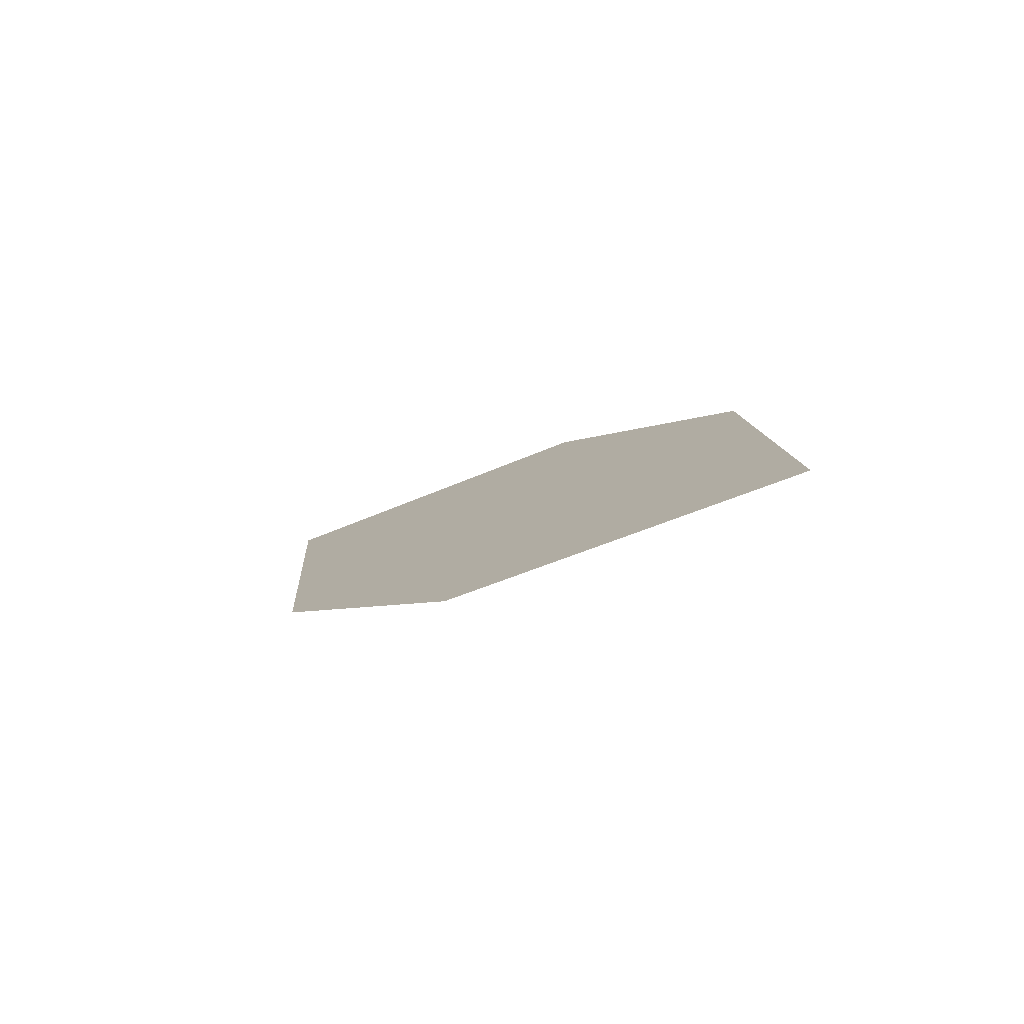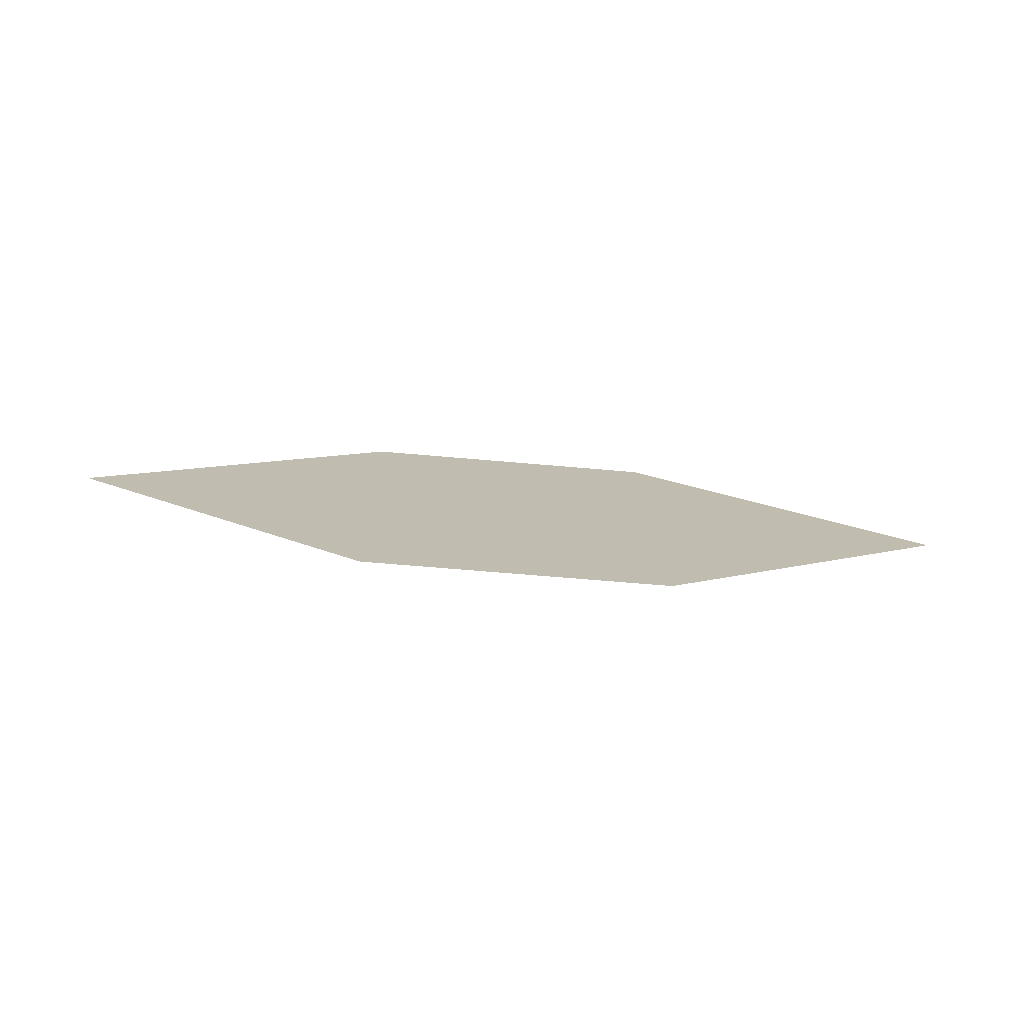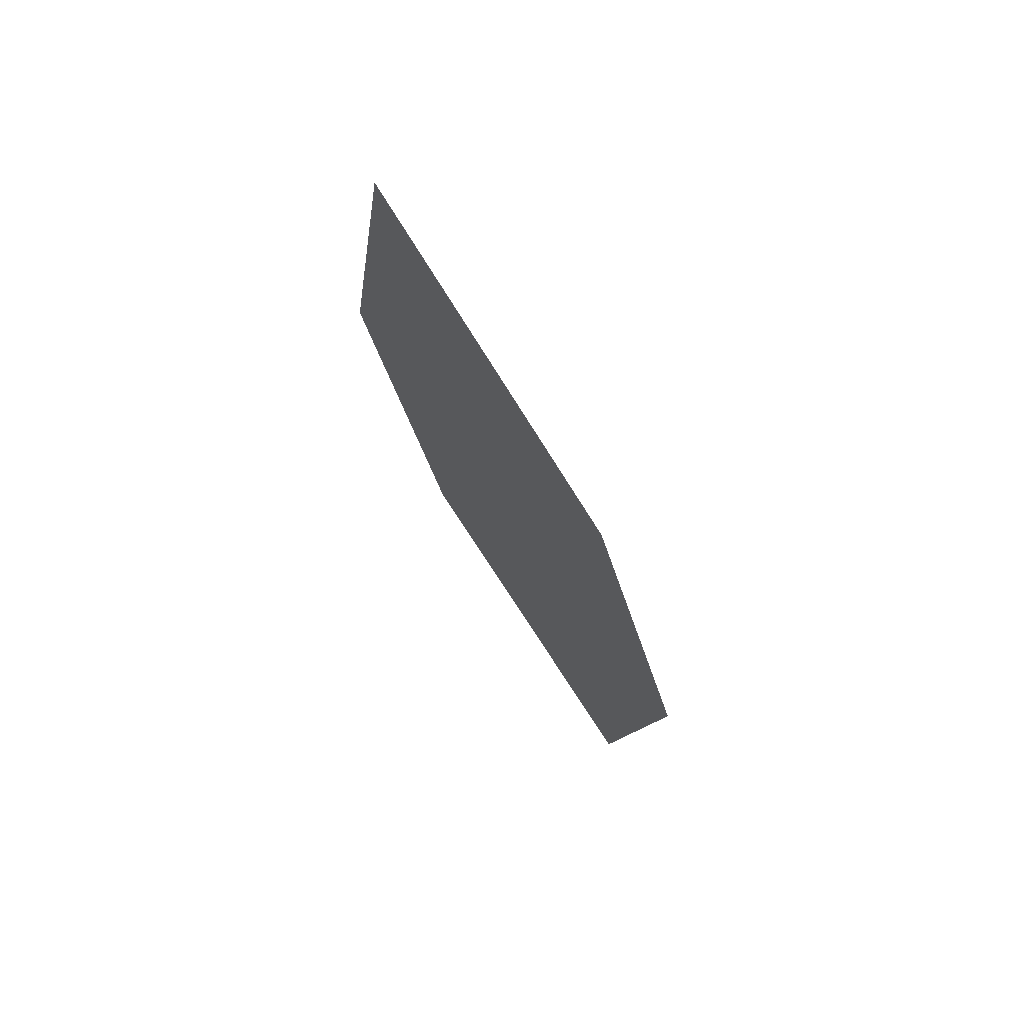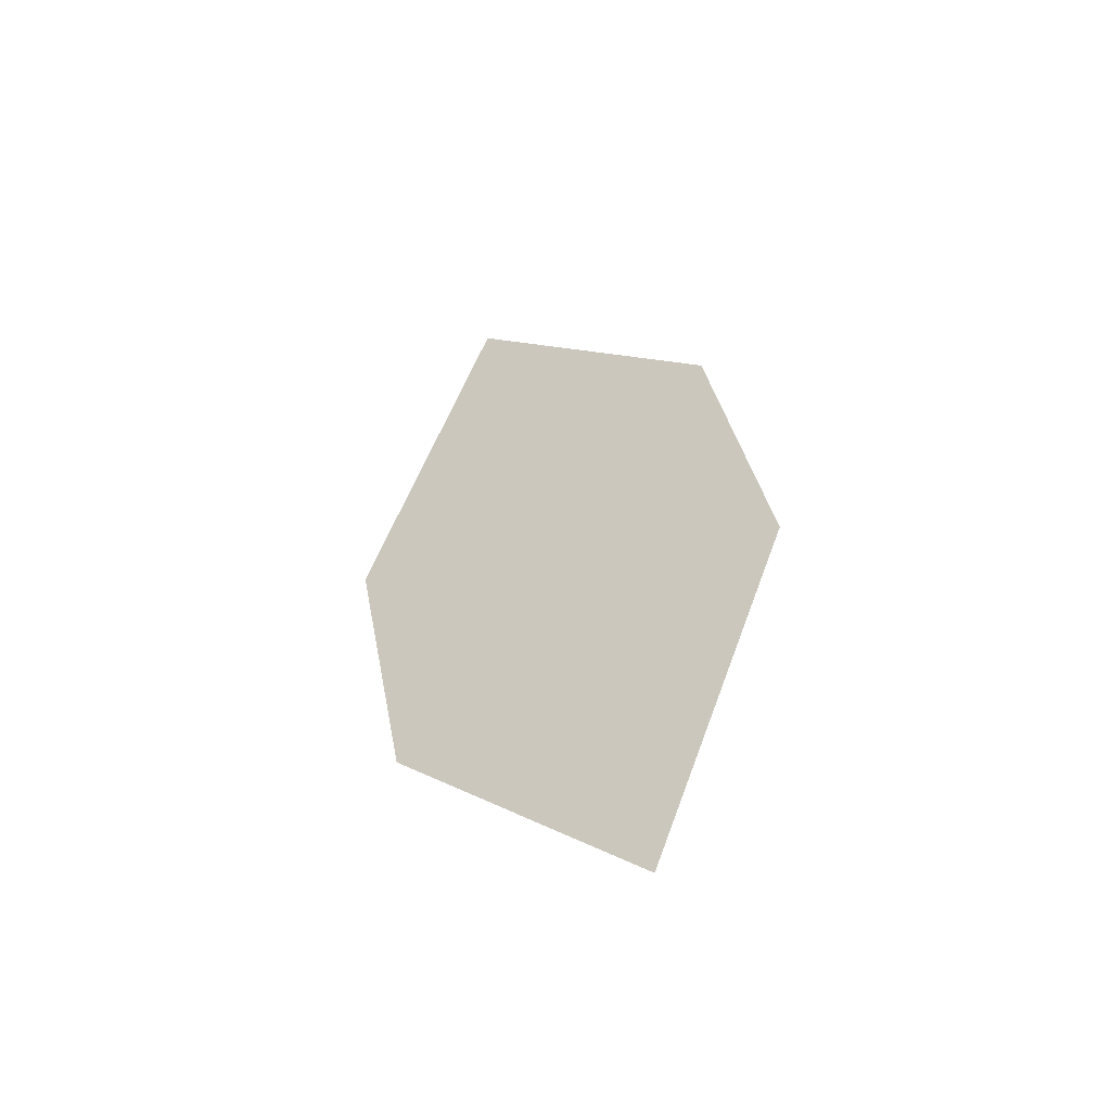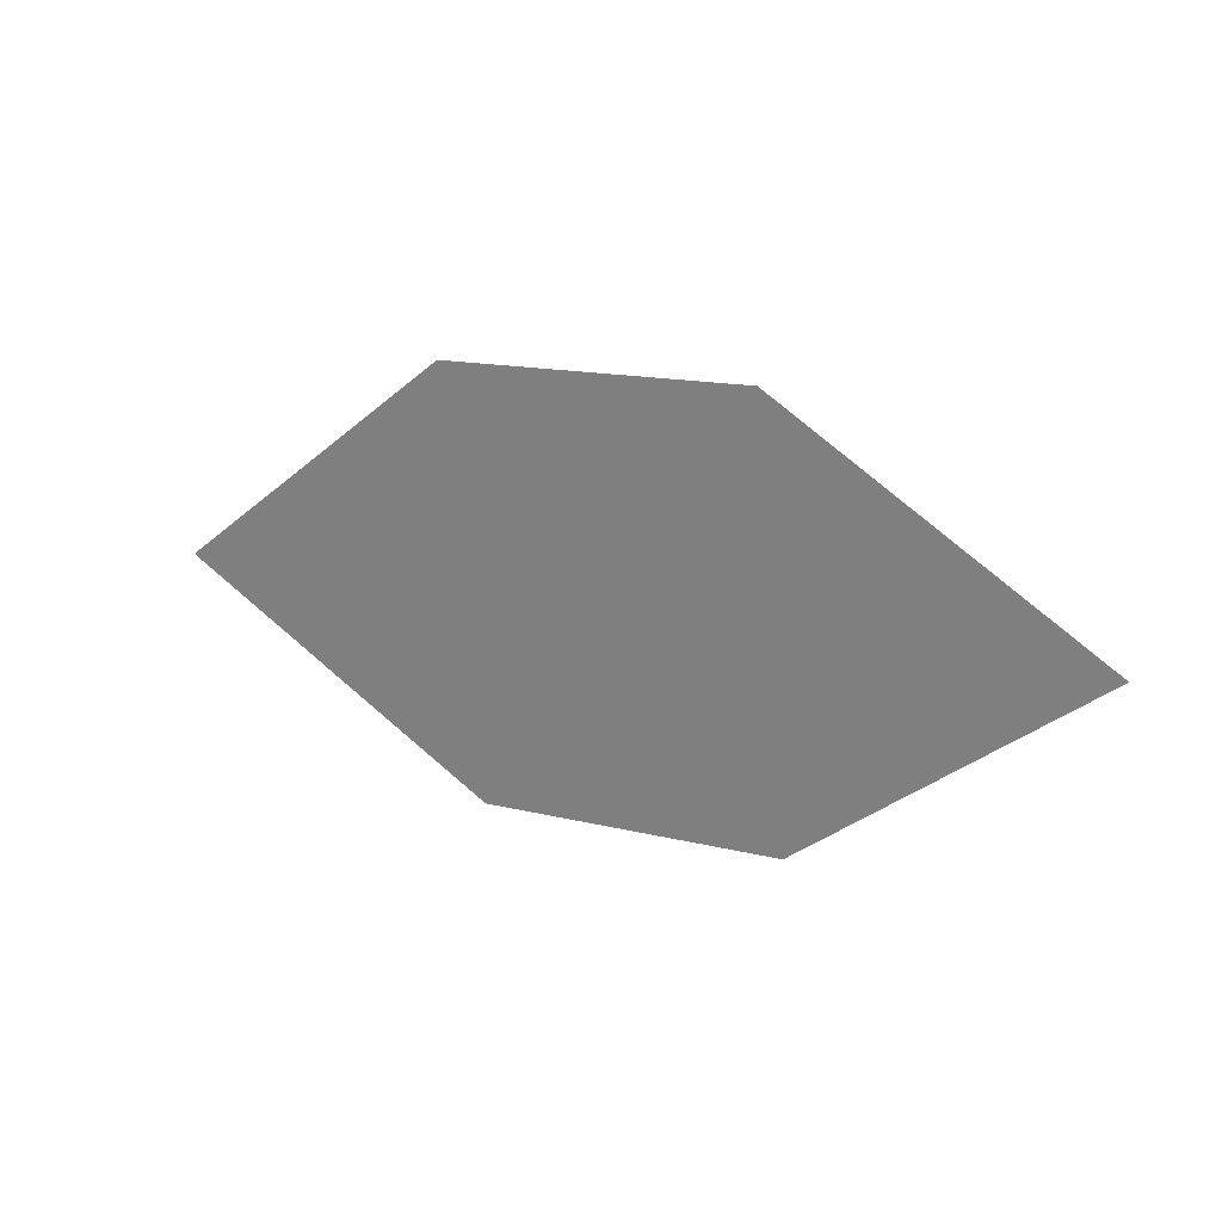
<metadata>
{"format":"obj","ext":"obj","renderer":"f3d","projection":"perspective","resolution":1024,"background":"white","views":[{"elev":-10.1,"azim":-113.0,"up":"+Z"},{"elev":-16.5,"azim":-171.6,"up":"+Z"},{"elev":-52.2,"azim":-78.5,"up":"+Y"},{"elev":31.3,"azim":-88.0,"up":"+Z"},{"elev":-11.4,"azim":-157.3,"up":"+Y"}]}
</metadata>
<code>
o leaves.115
v -0.09321 0.1429 1.088
v -0.1369 0.1581 1.07
v -0.2119 0.1173 1.08
v -0.1287 0.1107 1.101
v -0.1682 0.1022 1.098
v -0.1764 0.1496 1.067
f 1 2 6 3
f 1 3 5 4

</code>
